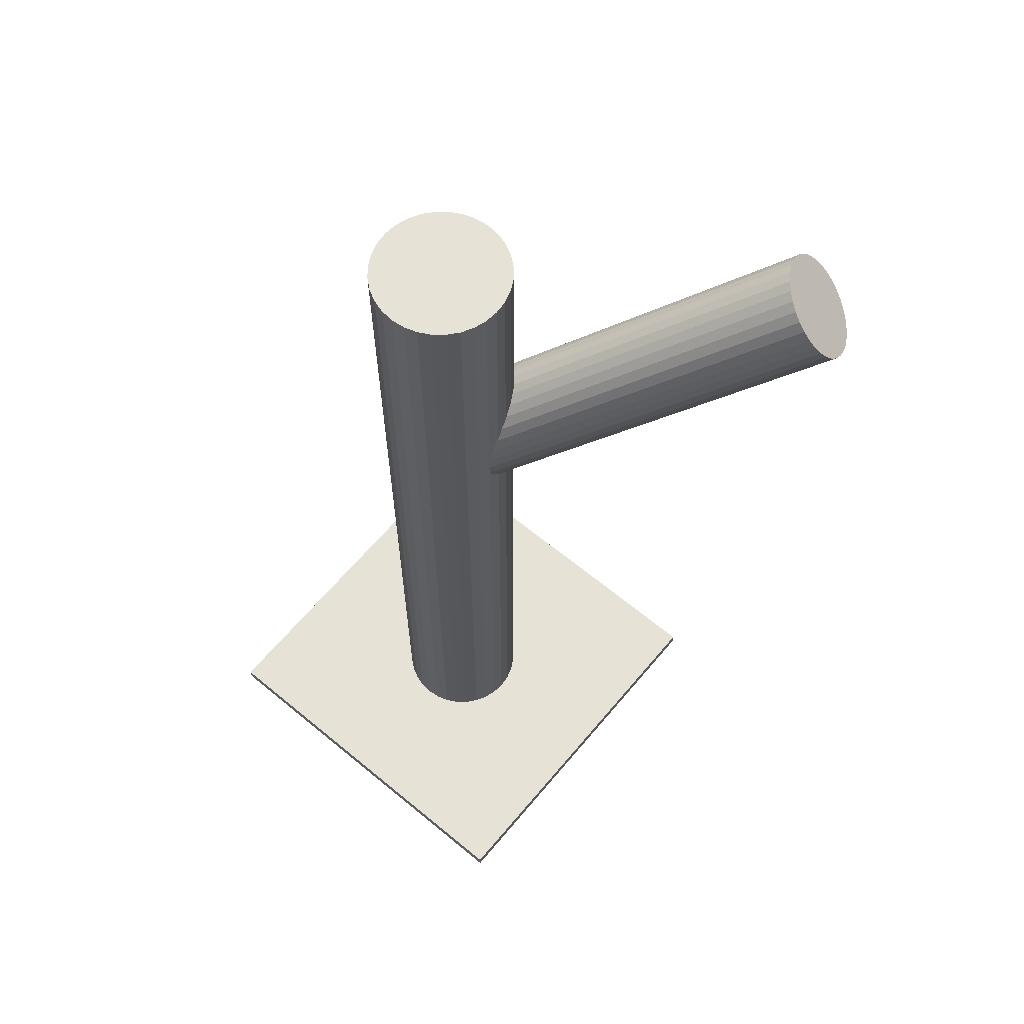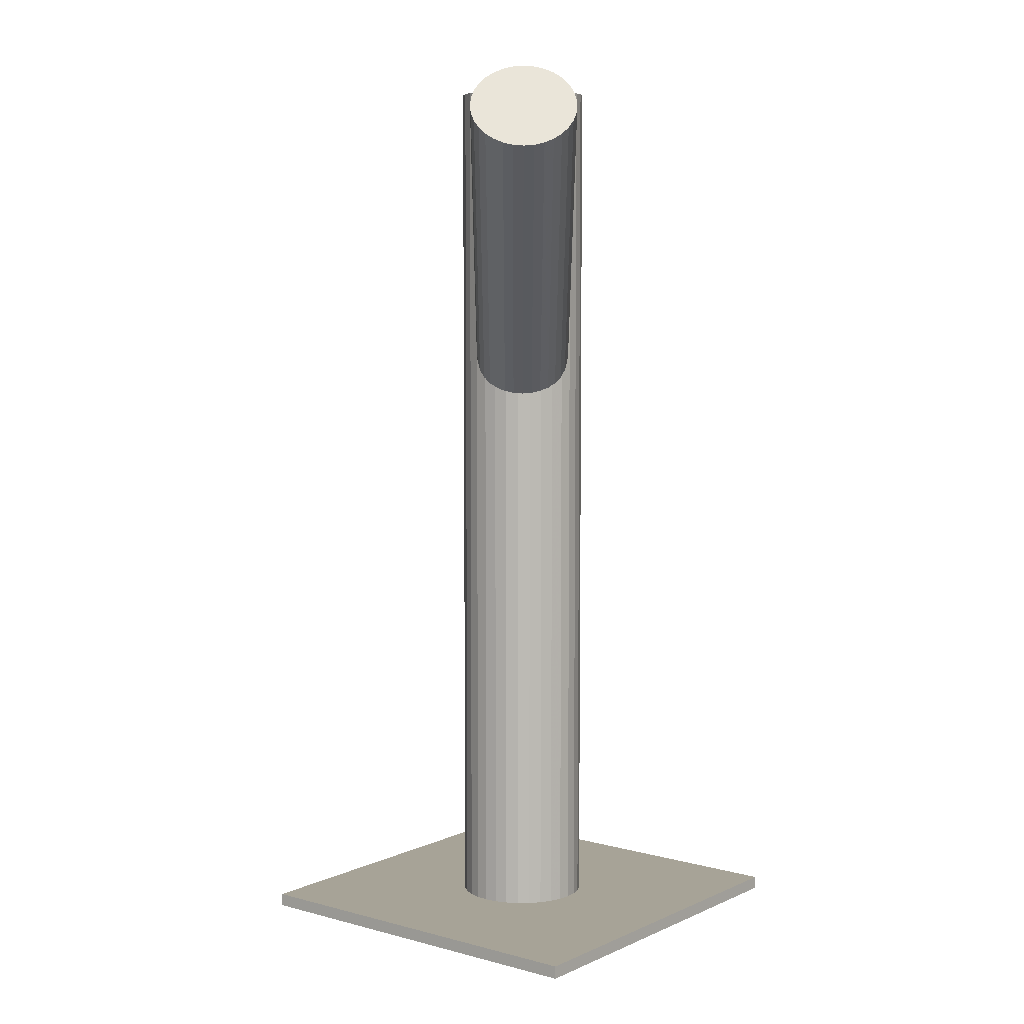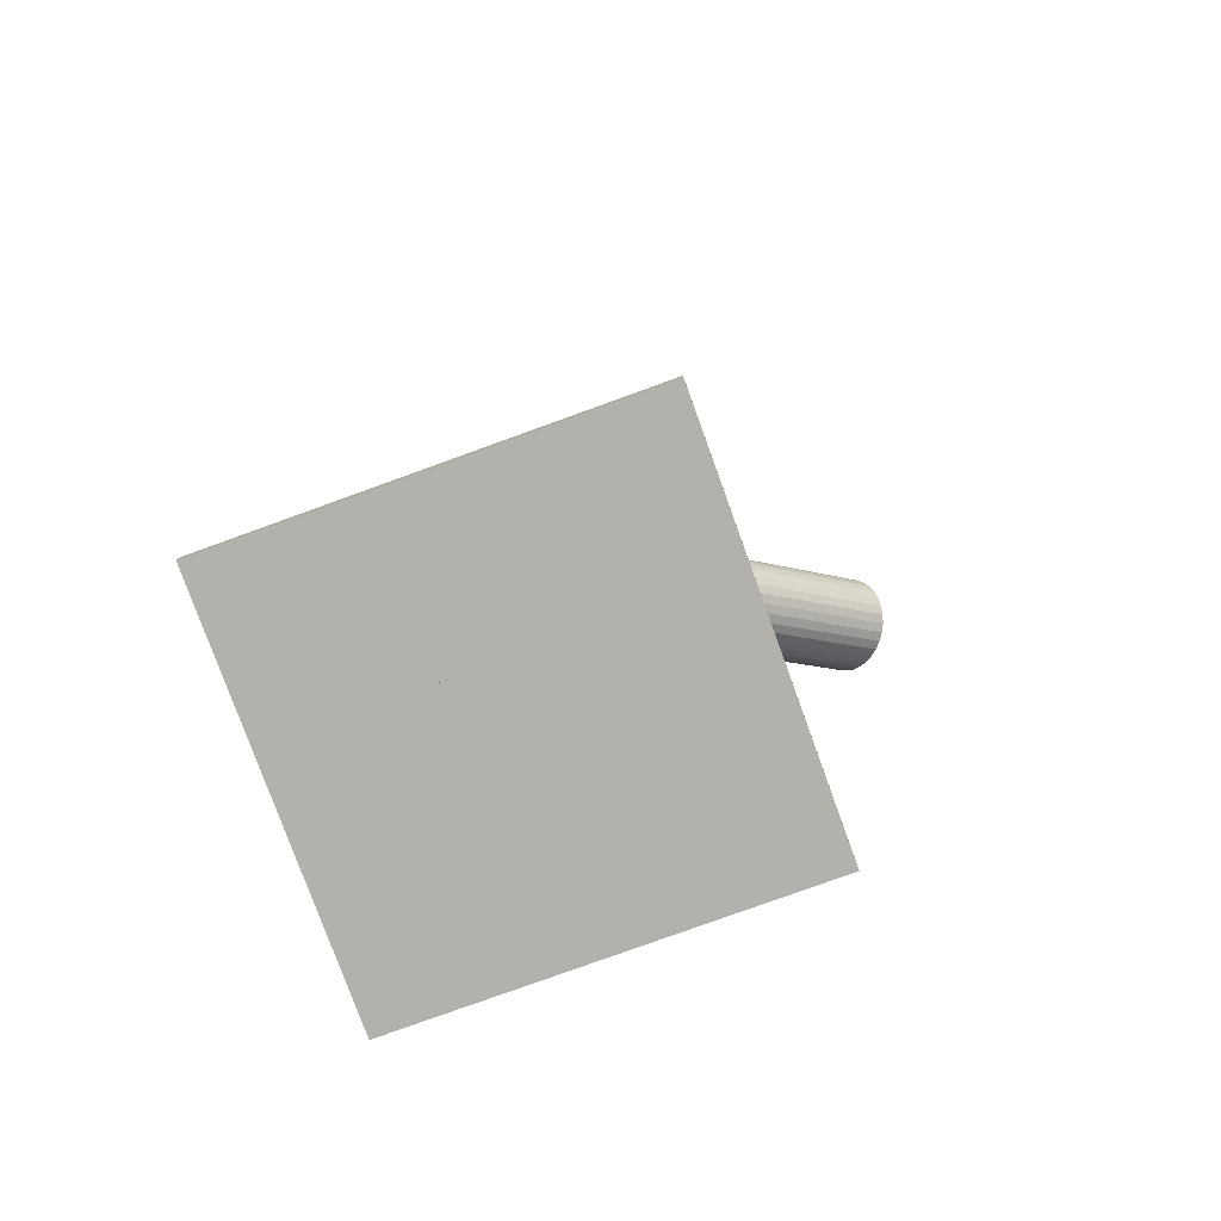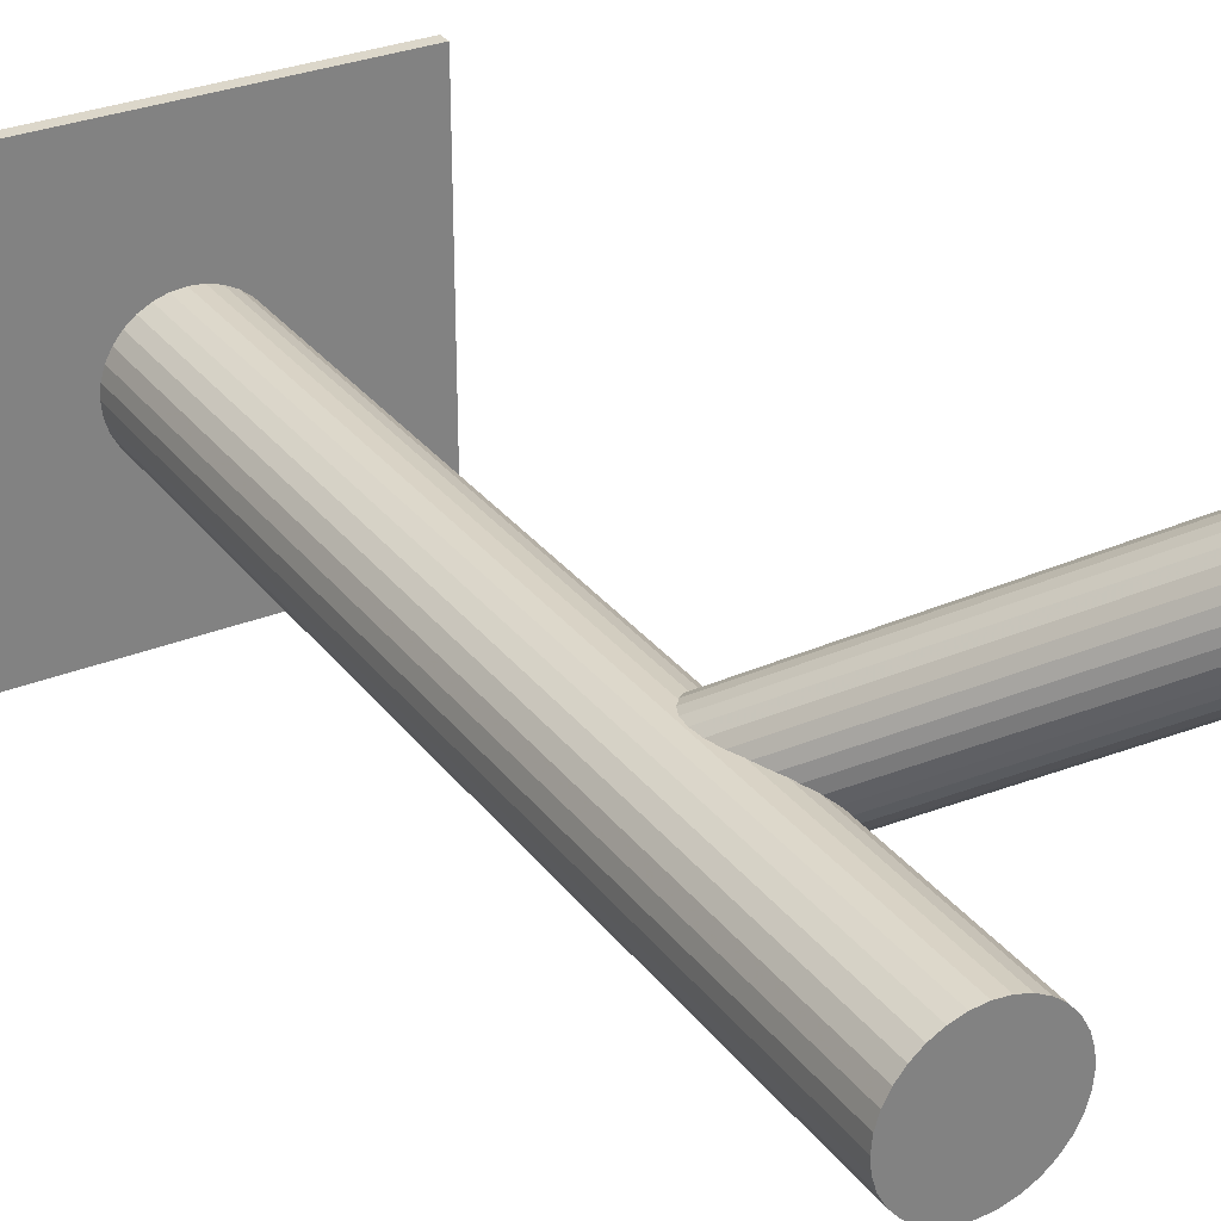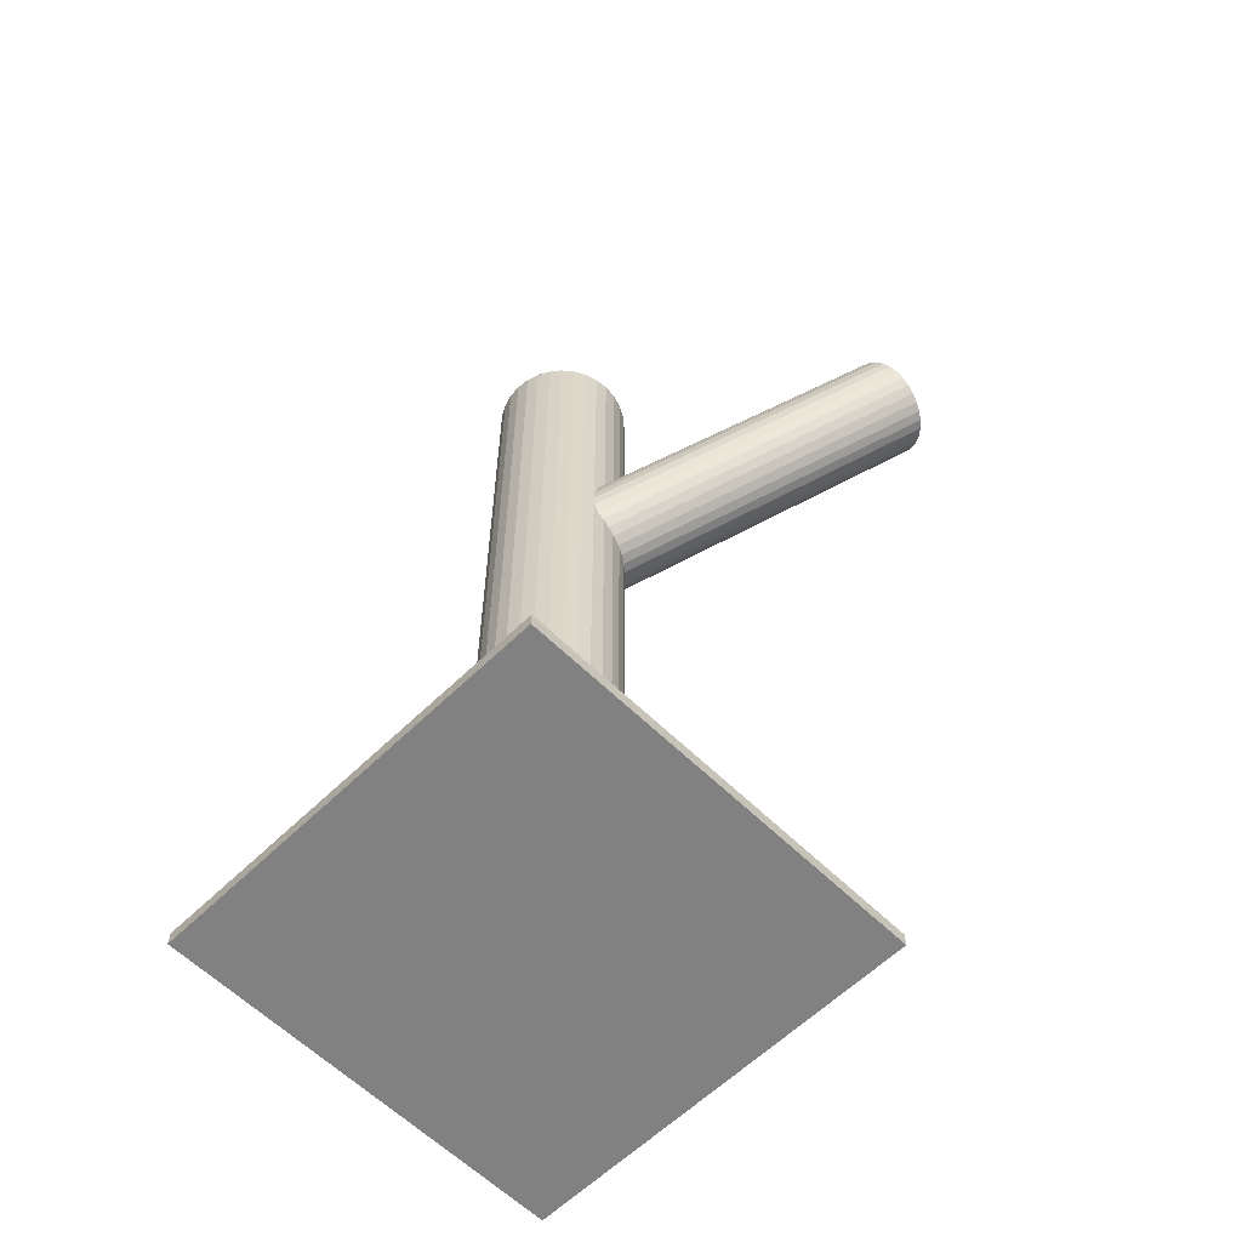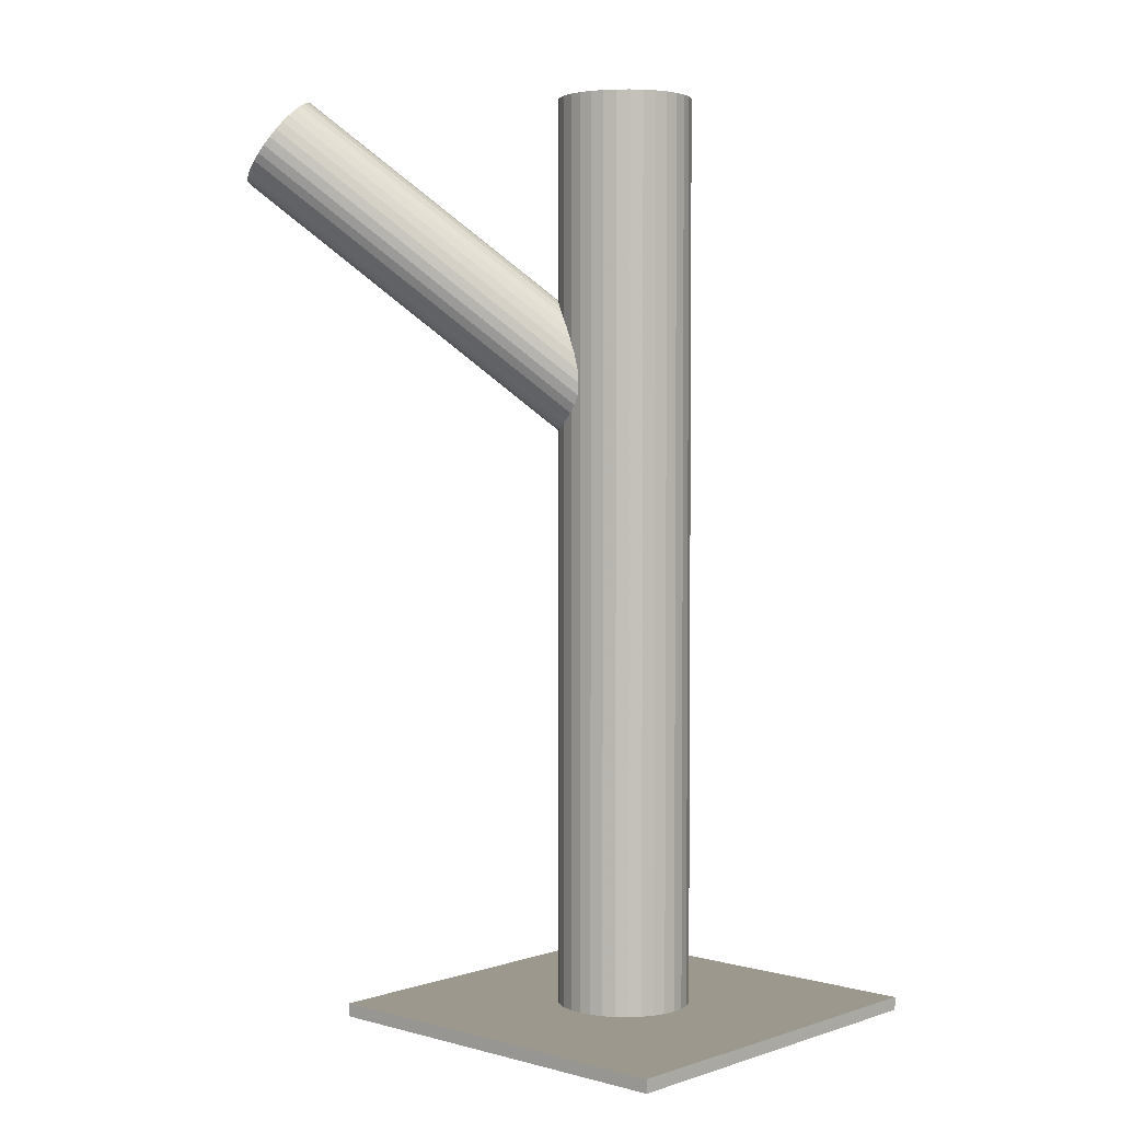
<metadata>
{"format":"obj","ext":"obj","renderer":"f3d","projection":"perspective","resolution":1024,"background":"white","views":[{"elev":63.5,"azim":39.9,"up":"+Z"},{"elev":6.7,"azim":128.2,"up":"+Z"},{"elev":-78.9,"azim":19.9,"up":"+Z"},{"elev":30.5,"azim":-30.3,"up":"+Y"},{"elev":-60.4,"azim":44.9,"up":"+Z"},{"elev":3.0,"azim":-137.6,"up":"+Z"}]}
</metadata>
<code>
v -0.01375 -0.007308 -0.1084
v -0.01375 -0.007308 0.1083
v -0.01375 -0.02299 -0.1084
v -0.01375 -0.02299 0.1083
v -0.01375 0.008374 -0.1084
v -0.01375 0.008374 0.1083
v -0.0107 -0.02269 -0.1084
v -0.0107 -0.02269 0.1083
v -0.0107 0.008072 -0.1084
v -0.0107 0.008072 0.1083
v -0.007753 0.00718 -0.1084
v -0.007753 0.00718 0.1083
v -0.007753 -0.0218 -0.1084
v -0.007753 -0.0218 0.1083
v -0.005042 0.005731 -0.1084
v -0.005042 0.005731 0.1083
v -0.005042 -0.02035 -0.1084
v -0.005042 -0.02035 0.1083
v -0.02913 -0.004248 -0.1084
v -0.02913 -0.004248 0.1083
v -0.02913 -0.01037 -0.1084
v -0.02913 -0.01037 0.1083
v -0.0007158 0.001404 -0.1084
v -0.0007158 0.001404 0.1083
v -0.0007158 -0.01602 -0.1084
v -0.0007158 -0.01602 0.1083
v 0.0007334 -0.001307 -0.1084
v 0.0007334 -0.001307 0.1083
v 0.0007334 -0.01331 -0.1084
v 0.0007334 -0.01331 0.1083
v -0.002666 0.003781 -0.1084
v -0.002666 0.003781 0.1083
v -0.002666 -0.0184 -0.1084
v -0.002666 -0.0184 0.1083
v -0.02944 -0.007308 -0.1084
v -0.02944 -0.007308 0.1083
v 0.001927 -0.007308 -0.1084
v 0.001927 -0.007308 0.1083
v -0.02484 0.003781 -0.1084
v -0.02484 0.003781 0.1083
v -0.02484 -0.0184 -0.1084
v -0.02484 -0.0184 0.1083
v -0.02824 -0.001307 -0.1084
v -0.02824 -0.001307 0.1083
v -0.02824 -0.01331 -0.1084
v -0.02824 -0.01331 0.1083
v -0.02679 0.001404 -0.1084
v -0.02679 0.001404 0.1083
v -0.02679 -0.01602 -0.1084
v -0.02679 -0.01602 0.1083
v 0.001626 -0.004248 -0.1084
v 0.001626 -0.004248 0.1083
v 0.001626 -0.01037 -0.1084
v 0.001626 -0.01037 0.1083
v -0.02247 0.005731 -0.1084
v -0.02247 0.005731 0.1083
v -0.02247 -0.02035 -0.1084
v -0.02247 -0.02035 0.1083
v -0.01976 0.00718 -0.1084
v -0.01976 0.00718 0.1083
v -0.01976 -0.0218 -0.1084
v -0.01976 -0.0218 0.1083
v -0.01681 -0.02269 -0.1084
v -0.01681 -0.02269 0.1083
v -0.01681 0.008072 -0.1084
v -0.01681 0.008072 0.1083
v 0.05072 0.04321 0.09898
v -0.01375 -0.007308 0.03386
v 0.05659 0.0478 0.08962
v -0.007893 -0.002715 0.02449
v 0.04486 0.03862 0.1084
v -0.01962 -0.0119 0.04322
v 0.06009 0.0398 0.09236
v -0.004391 -0.01072 0.02723
v 0.0518 0.0333 0.1056
v -0.01268 -0.01722 0.04048
v 0.0581 0.03379 0.09898
v -0.006375 -0.01673 0.03386
v 0.04463 0.05334 0.09716
v -0.01985 0.002826 0.03203
v 0.04234 0.05155 0.1008
v -0.02214 0.001034 0.03568
v 0.04642 0.03687 0.1082
v -0.01806 -0.01365 0.04304
v 0.05791 0.04588 0.0898
v -0.006566 -0.004641 0.02467
v 0.04615 0.05367 0.0954
v -0.01833 0.003152 0.03027
v 0.04166 0.05016 0.1026
v -0.02282 -0.0003635 0.03744
v 0.04785 0.05359 0.09378
v -0.01663 0.003075 0.02865
v 0.04133 0.04849 0.1042
v -0.02315 -0.002028 0.03906
v 0.04995 0.03416 0.1068
v -0.01453 -0.01636 0.04164
v 0.0597 0.0418 0.0912
v -0.004781 -0.008722 0.02607
v 0.04813 0.03536 0.1076
v -0.01635 -0.01516 0.04251
v 0.05896 0.04385 0.09033
v -0.005515 -0.006669 0.0252
v 0.04248 0.04257 0.1076
v -0.02199 -0.007946 0.04251
v 0.05332 0.05106 0.09033
v -0.01116 0.0005397 0.0252
v 0.04175 0.04463 0.1068
v -0.02273 -0.005894 0.04164
v 0.0515 0.05226 0.0912
v -0.01298 0.001744 0.02607
v 0.06012 0.03793 0.09378
v -0.004362 -0.01259 0.02865
v 0.0536 0.03283 0.1042
v -0.01088 -0.01769 0.03906
v 0.05979 0.03627 0.0954
v -0.004693 -0.01425 0.03027
v 0.0553 0.03275 0.1026
v -0.00918 -0.01777 0.03744
v 0.04354 0.04054 0.1082
v -0.02094 -0.009975 0.04304
v 0.05503 0.04955 0.0898
v -0.009445 -0.0009659 0.02467
v 0.05911 0.03487 0.09716
v -0.005373 -0.01565 0.03203
v 0.05682 0.03308 0.1008
v -0.00766 -0.01744 0.03568
v 0.04334 0.05263 0.09898
v -0.02113 0.002111 0.03386
v 0.04965 0.05312 0.09236
v -0.01483 0.0026 0.02723
v 0.04136 0.04662 0.1056
v -0.02312 -0.003895 0.04048
v -0.06012 -0.05367 -0.1084
v -0.06012 -0.05367 -0.1053
v -0.06012 0.03905 -0.1084
v -0.06012 0.03905 -0.1053
v 0.03261 -0.05367 -0.1084
v 0.03261 -0.05367 -0.1053
v 0.03261 0.03905 -0.1084
v 0.03261 0.03905 -0.1053
f 37 1 51
f 37 51 38
f 38 51 52
f 38 52 2
f 51 1 27
f 51 27 52
f 52 27 28
f 52 28 2
f 27 1 23
f 27 23 28
f 28 23 24
f 28 24 2
f 23 1 31
f 23 31 24
f 24 31 32
f 24 32 2
f 31 1 15
f 31 15 32
f 32 15 16
f 32 16 2
f 15 1 11
f 15 11 16
f 16 11 12
f 16 12 2
f 11 1 9
f 11 9 12
f 12 9 10
f 12 10 2
f 9 1 5
f 9 5 10
f 10 5 6
f 10 6 2
f 5 1 65
f 5 65 6
f 6 65 66
f 6 66 2
f 65 1 59
f 65 59 66
f 66 59 60
f 66 60 2
f 59 1 55
f 59 55 60
f 60 55 56
f 60 56 2
f 55 1 39
f 55 39 56
f 56 39 40
f 56 40 2
f 39 1 47
f 39 47 40
f 40 47 48
f 40 48 2
f 47 1 43
f 47 43 48
f 48 43 44
f 48 44 2
f 43 1 19
f 43 19 44
f 44 19 20
f 44 20 2
f 19 1 35
f 19 35 20
f 20 35 36
f 20 36 2
f 35 1 21
f 35 21 36
f 36 21 22
f 36 22 2
f 21 1 45
f 21 45 22
f 22 45 46
f 22 46 2
f 45 1 49
f 45 49 46
f 46 49 50
f 46 50 2
f 49 1 41
f 49 41 50
f 50 41 42
f 50 42 2
f 41 1 57
f 41 57 42
f 42 57 58
f 42 58 2
f 57 1 61
f 57 61 58
f 58 61 62
f 58 62 2
f 61 1 63
f 61 63 62
f 62 63 64
f 62 64 2
f 63 1 3
f 63 3 64
f 64 3 4
f 64 4 2
f 3 1 7
f 3 7 4
f 4 7 8
f 4 8 2
f 7 1 13
f 7 13 8
f 8 13 14
f 8 14 2
f 13 1 17
f 13 17 14
f 14 17 18
f 14 18 2
f 17 1 33
f 17 33 18
f 18 33 34
f 18 34 2
f 33 1 25
f 33 25 34
f 34 25 26
f 34 26 2
f 25 1 29
f 25 29 26
f 26 29 30
f 26 30 2
f 29 1 53
f 29 53 30
f 30 53 54
f 30 54 2
f 53 1 37
f 53 37 54
f 54 37 38
f 54 38 2
f 128 68 82
f 128 82 127
f 127 82 81
f 127 81 67
f 82 68 90
f 82 90 81
f 81 90 89
f 81 89 67
f 90 68 94
f 90 94 89
f 89 94 93
f 89 93 67
f 94 68 132
f 94 132 93
f 93 132 131
f 93 131 67
f 132 68 108
f 132 108 131
f 131 108 107
f 131 107 67
f 108 68 104
f 108 104 107
f 107 104 103
f 107 103 67
f 104 68 120
f 104 120 103
f 103 120 119
f 103 119 67
f 120 68 72
f 120 72 119
f 119 72 71
f 119 71 67
f 72 68 84
f 72 84 71
f 71 84 83
f 71 83 67
f 84 68 100
f 84 100 83
f 83 100 99
f 83 99 67
f 100 68 96
f 100 96 99
f 99 96 95
f 99 95 67
f 96 68 76
f 96 76 95
f 95 76 75
f 95 75 67
f 76 68 114
f 76 114 75
f 75 114 113
f 75 113 67
f 114 68 118
f 114 118 113
f 113 118 117
f 113 117 67
f 118 68 126
f 118 126 117
f 117 126 125
f 117 125 67
f 126 68 78
f 126 78 125
f 125 78 77
f 125 77 67
f 78 68 124
f 78 124 77
f 77 124 123
f 77 123 67
f 124 68 116
f 124 116 123
f 123 116 115
f 123 115 67
f 116 68 112
f 116 112 115
f 115 112 111
f 115 111 67
f 112 68 74
f 112 74 111
f 111 74 73
f 111 73 67
f 74 68 98
f 74 98 73
f 73 98 97
f 73 97 67
f 98 68 102
f 98 102 97
f 97 102 101
f 97 101 67
f 102 68 86
f 102 86 101
f 101 86 85
f 101 85 67
f 86 68 70
f 86 70 85
f 85 70 69
f 85 69 67
f 70 68 122
f 70 122 69
f 69 122 121
f 69 121 67
f 122 68 106
f 122 106 121
f 121 106 105
f 121 105 67
f 106 68 110
f 106 110 105
f 105 110 109
f 105 109 67
f 110 68 130
f 110 130 109
f 109 130 129
f 109 129 67
f 130 68 92
f 130 92 129
f 129 92 91
f 129 91 67
f 92 68 88
f 92 88 91
f 91 88 87
f 91 87 67
f 88 68 80
f 88 80 87
f 87 80 79
f 87 79 67
f 80 68 128
f 80 128 79
f 79 128 127
f 79 127 67
f 134 136 133
f 137 134 133
f 133 136 135
f 135 137 133
f 134 140 136
f 138 134 137
f 138 140 134
f 136 140 135
f 139 137 135
f 135 140 139
f 139 138 137
f 140 138 139

</code>
